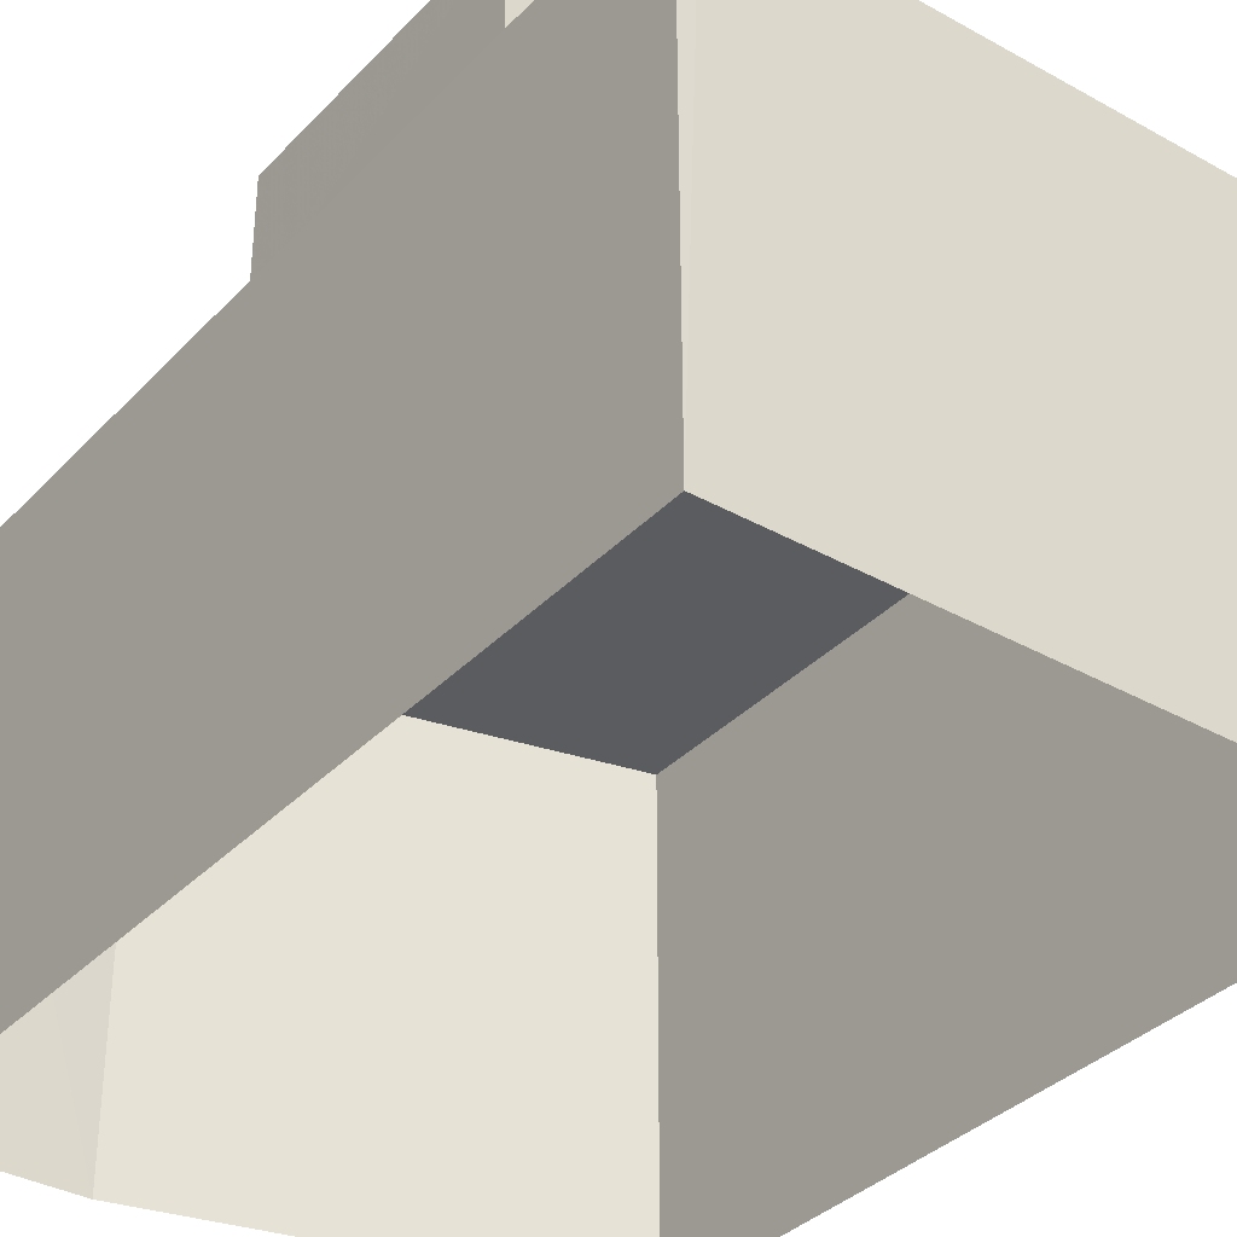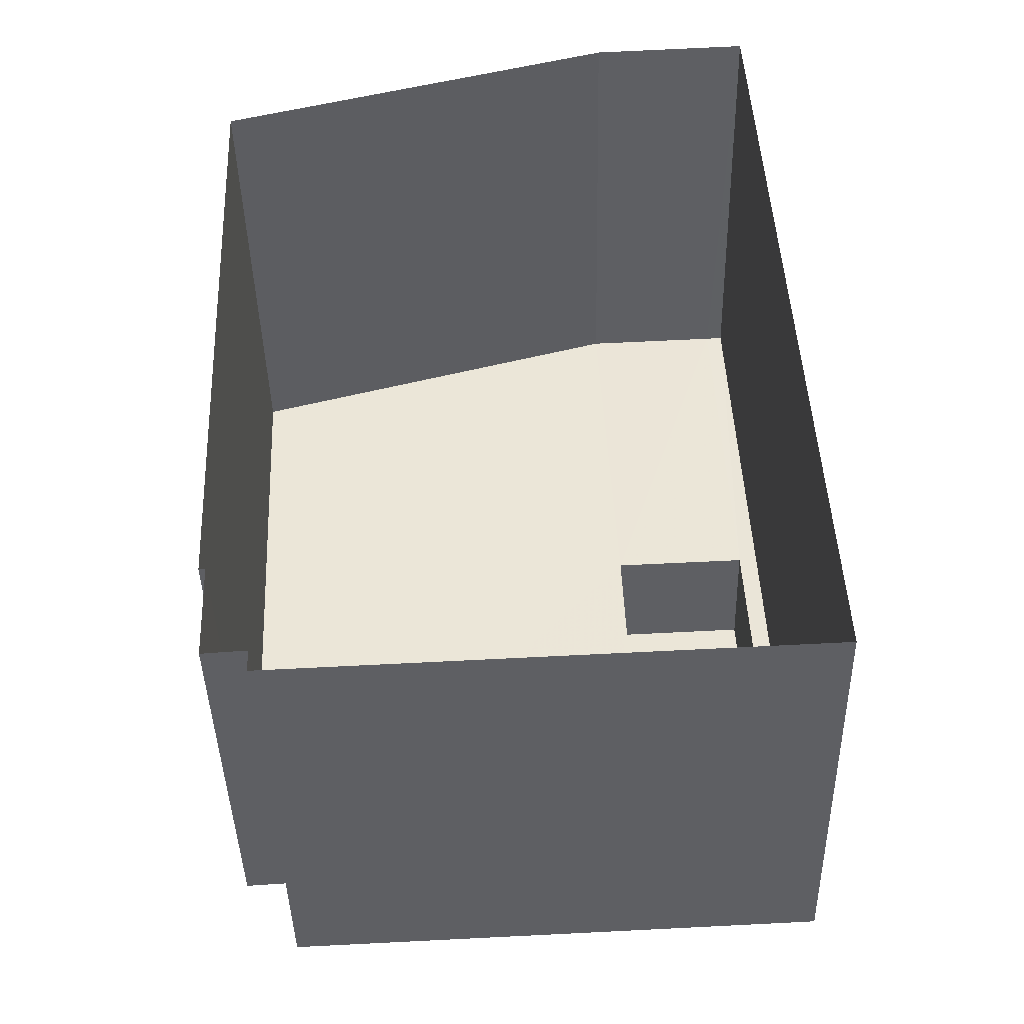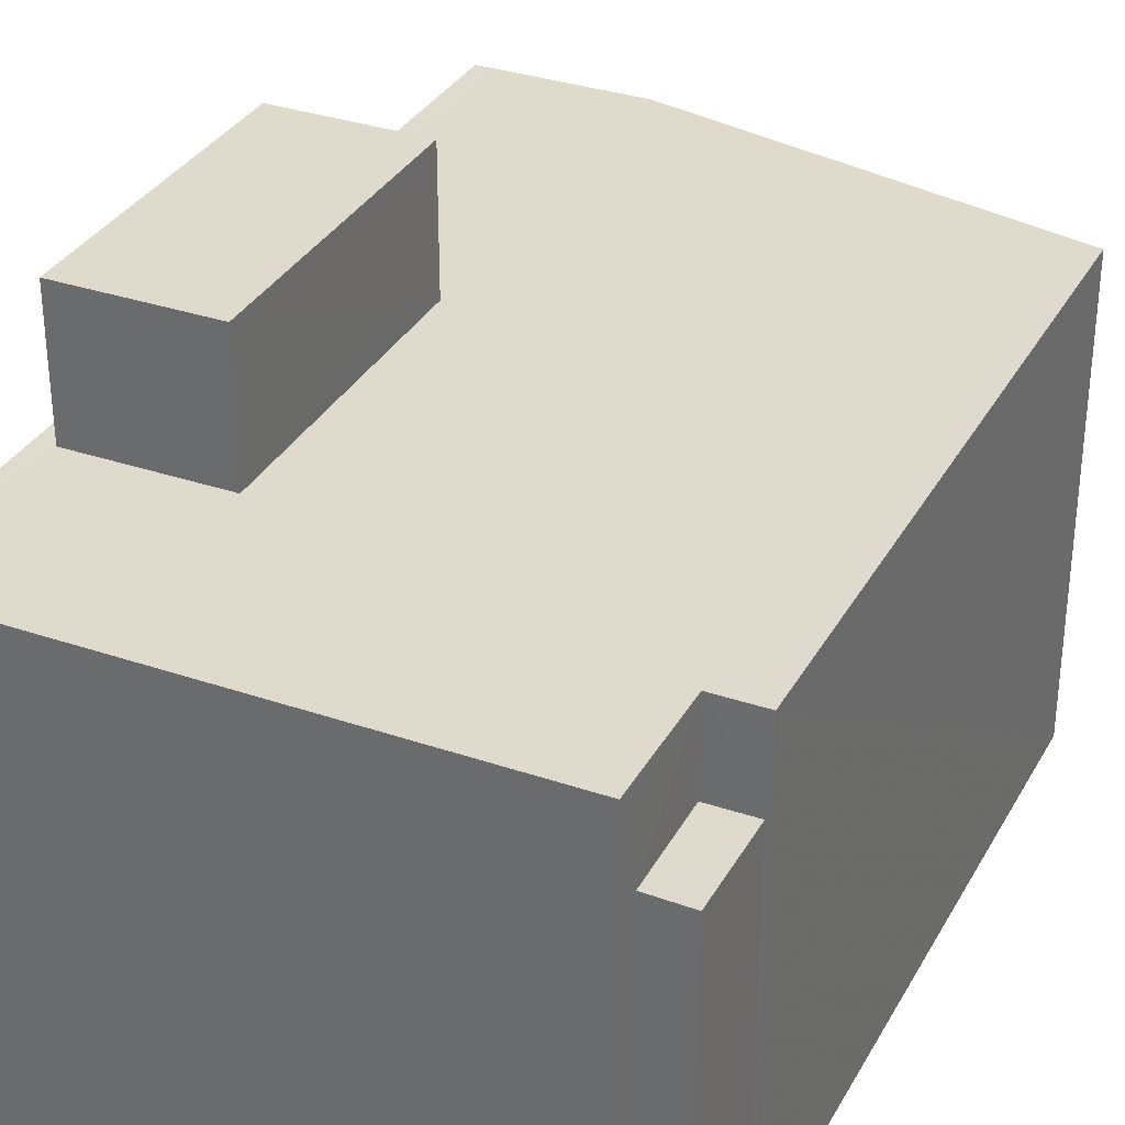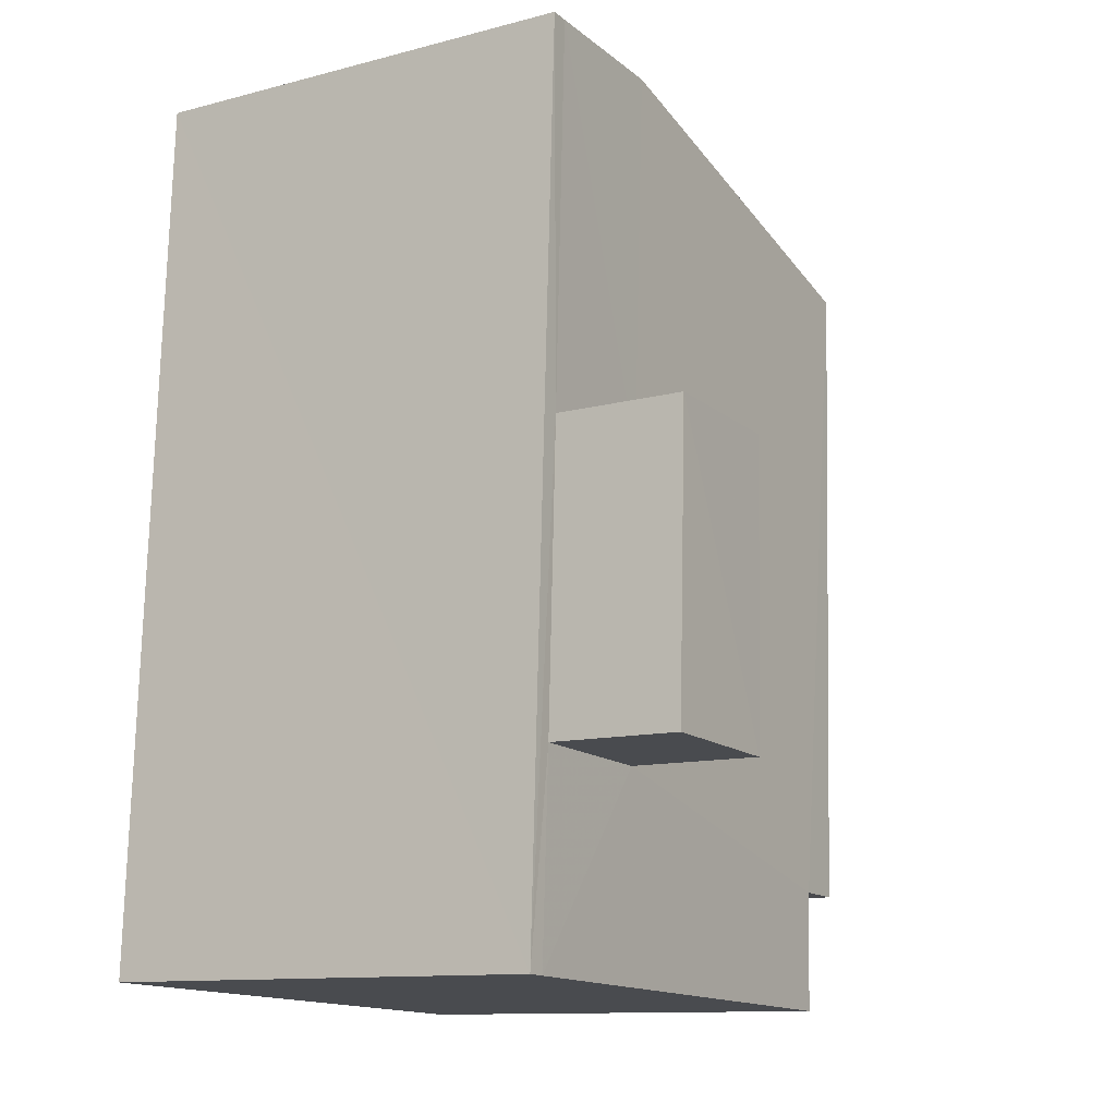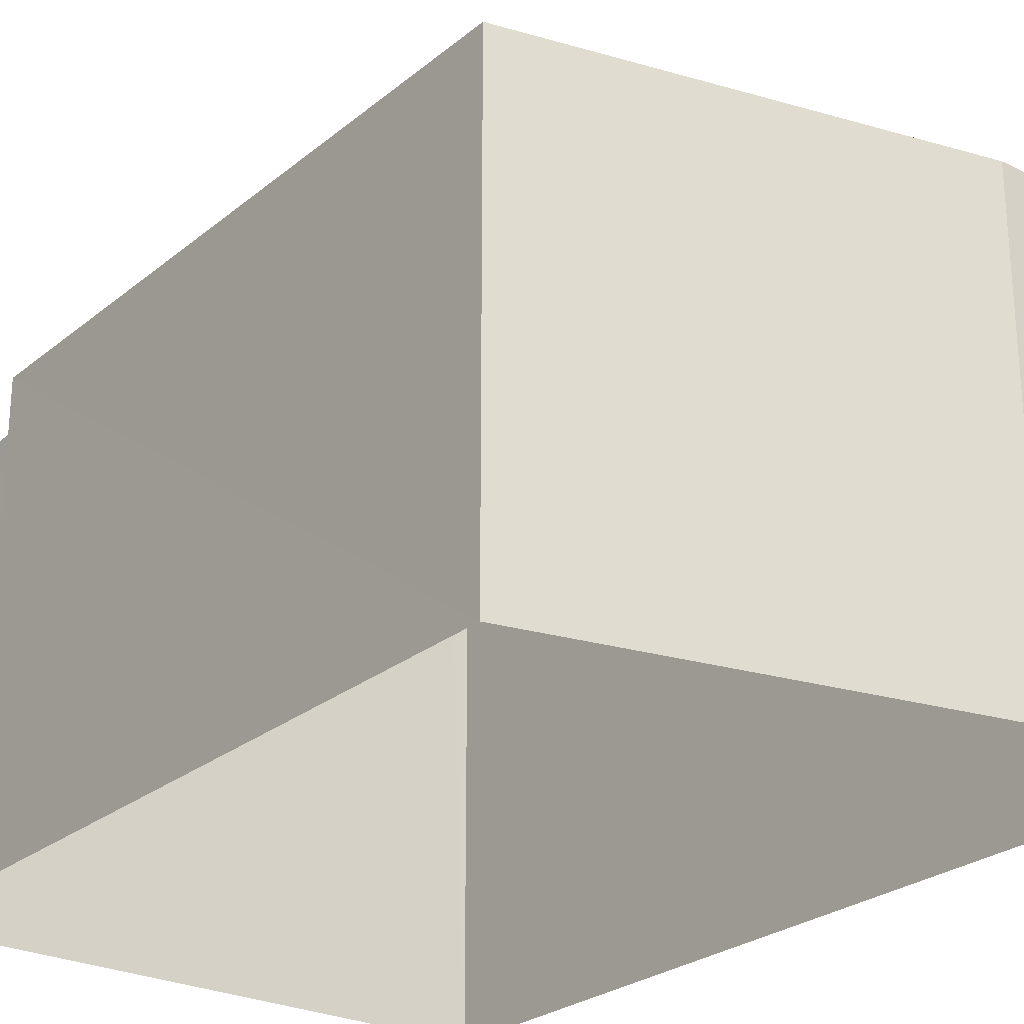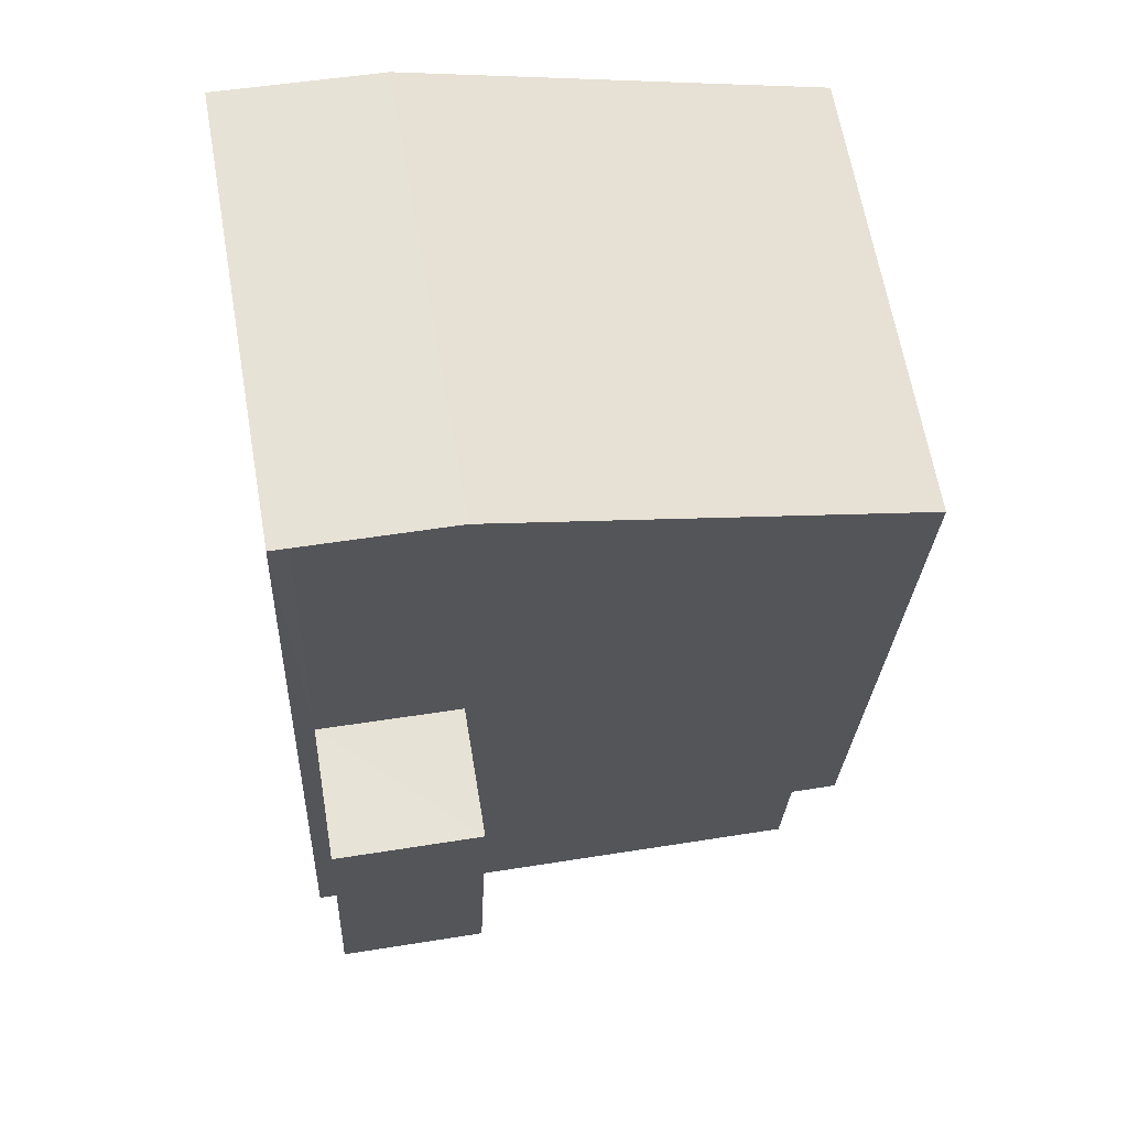
<metadata>
{"format":"obj","ext":"obj","renderer":"f3d","projection":"perspective","resolution":1024,"background":"white","views":[{"elev":-35.2,"azim":-39.2,"up":"+Z"},{"elev":-42.5,"azim":-178.7,"up":"+Y"},{"elev":33.1,"azim":22.6,"up":"+Z"},{"elev":-11.8,"azim":-58.2,"up":"+Y"},{"elev":-25.8,"azim":139.5,"up":"+Z"},{"elev":64.3,"azim":-9.8,"up":"+Y"}]}
</metadata>
<code>
v -3.728e+05 -1.054e+05 23.71
v -3.728e+05 -1.054e+05 23.71
v -3.728e+05 -1.054e+05 23.72
v -3.728e+05 -1.054e+05 23.72
v -3.728e+05 -1.054e+05 23.72
v -3.728e+05 -1.054e+05 23.72
v -3.728e+05 -1.054e+05 23.71
v -3.728e+05 -1.054e+05 23.72
v -3.728e+05 -1.054e+05 23.72
v -3.728e+05 -1.054e+05 37.54
v -3.728e+05 -1.054e+05 37.53
v -3.728e+05 -1.054e+05 37.53
v -3.728e+05 -1.054e+05 37.54
v -3.728e+05 -1.054e+05 34.46
v -3.728e+05 -1.054e+05 34.46
v -3.728e+05 -1.054e+05 34.46
v -3.728e+05 -1.054e+05 34.47
v -3.728e+05 -1.054e+05 34.47
v -3.728e+05 -1.054e+05 34.46
v -3.728e+05 -1.054e+05 34.46
v -3.728e+05 -1.054e+05 34.46
v -3.728e+05 -1.054e+05 34.47
v -3.728e+05 -1.054e+05 34.47
v -3.728e+05 -1.054e+05 34.47
v -3.728e+05 -1.054e+05 34.47
v -3.728e+05 -1.054e+05 34.47
v -3.728e+05 -1.054e+05 32.48
v -3.728e+05 -1.054e+05 32.48
v -3.728e+05 -1.054e+05 32.48
v -3.728e+05 -1.054e+05 32.48
f 1 2 3
f 4 3 5
f 6 2 7
f 8 5 6
f 6 7 9
f 3 2 6
f 5 3 6
f 10 11 12
f 13 10 12
f 14 15 16
f 17 18 14
f 19 20 21
f 15 21 16
f 22 20 19
f 23 24 17
f 24 23 25
f 26 22 25
f 17 14 16
f 21 20 16
f 22 26 20
f 23 17 16
f 25 23 26
f 27 28 29
f 27 30 28
f 18 9 7
f 14 18 7
f 4 28 24
f 24 28 17
f 4 5 28
f 17 28 30
f 22 1 3
f 22 19 1
f 6 9 27
f 9 18 27
f 27 17 30
f 27 18 17
f 20 13 12
f 20 26 13
f 16 11 10
f 23 16 10
f 20 12 11
f 16 20 11
f 14 7 2
f 15 14 2
f 4 25 3
f 3 25 22
f 24 25 4
f 26 10 13
f 26 23 10
f 5 8 29
f 28 5 29
f 1 21 2
f 2 21 15
f 19 21 1
f 6 29 8
f 6 27 29

</code>
